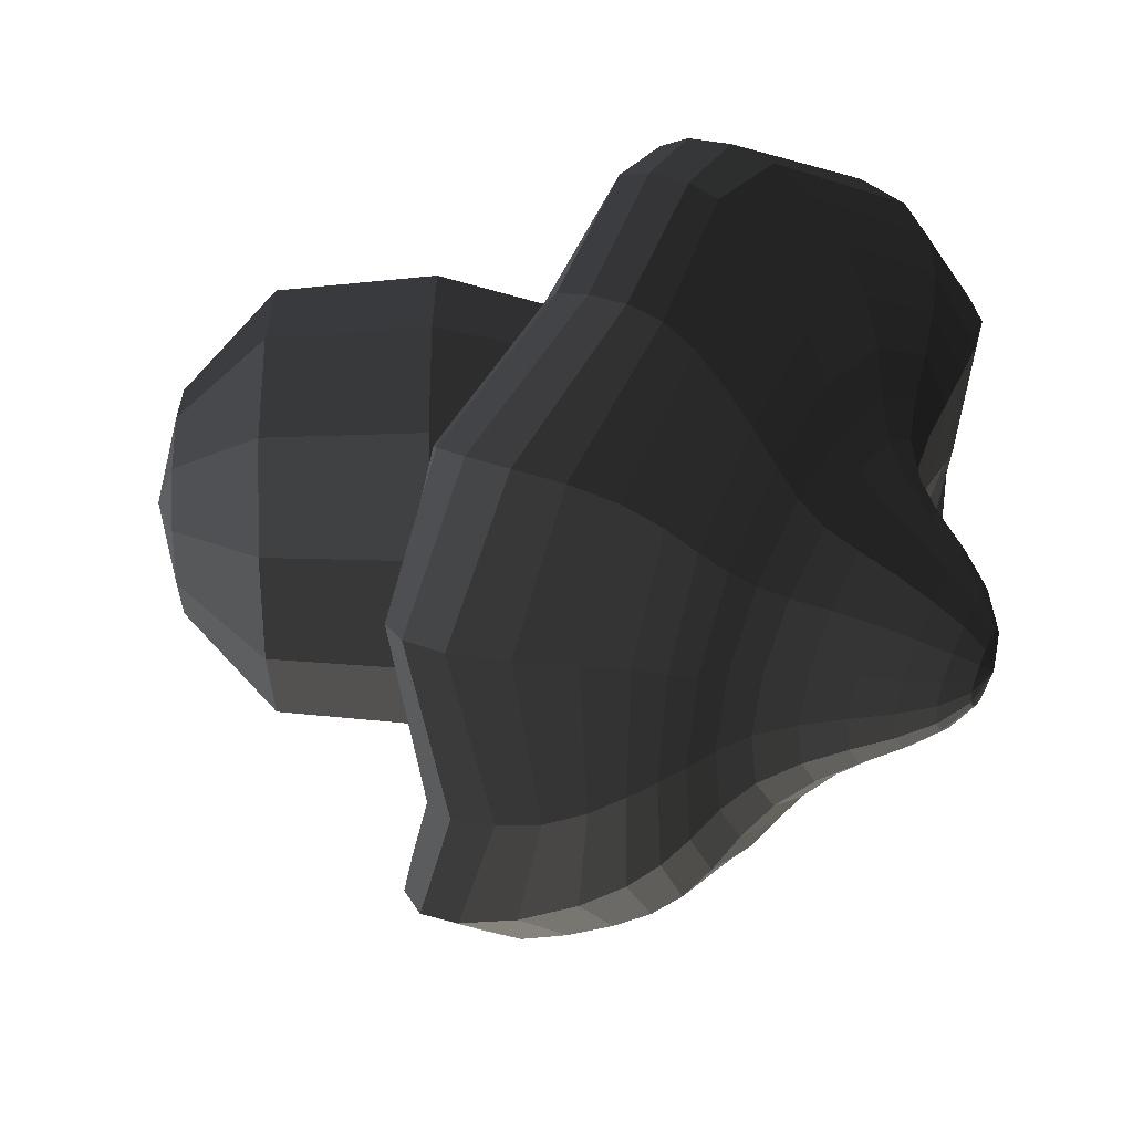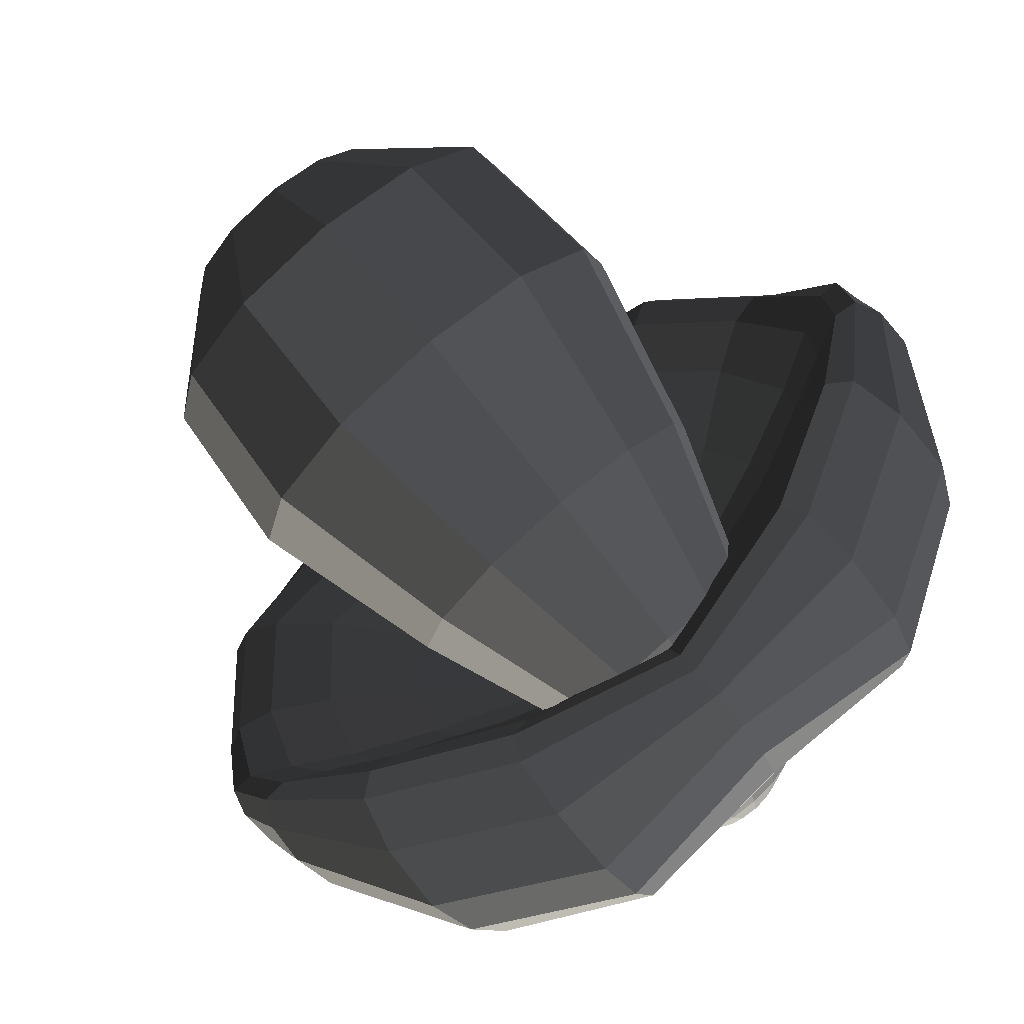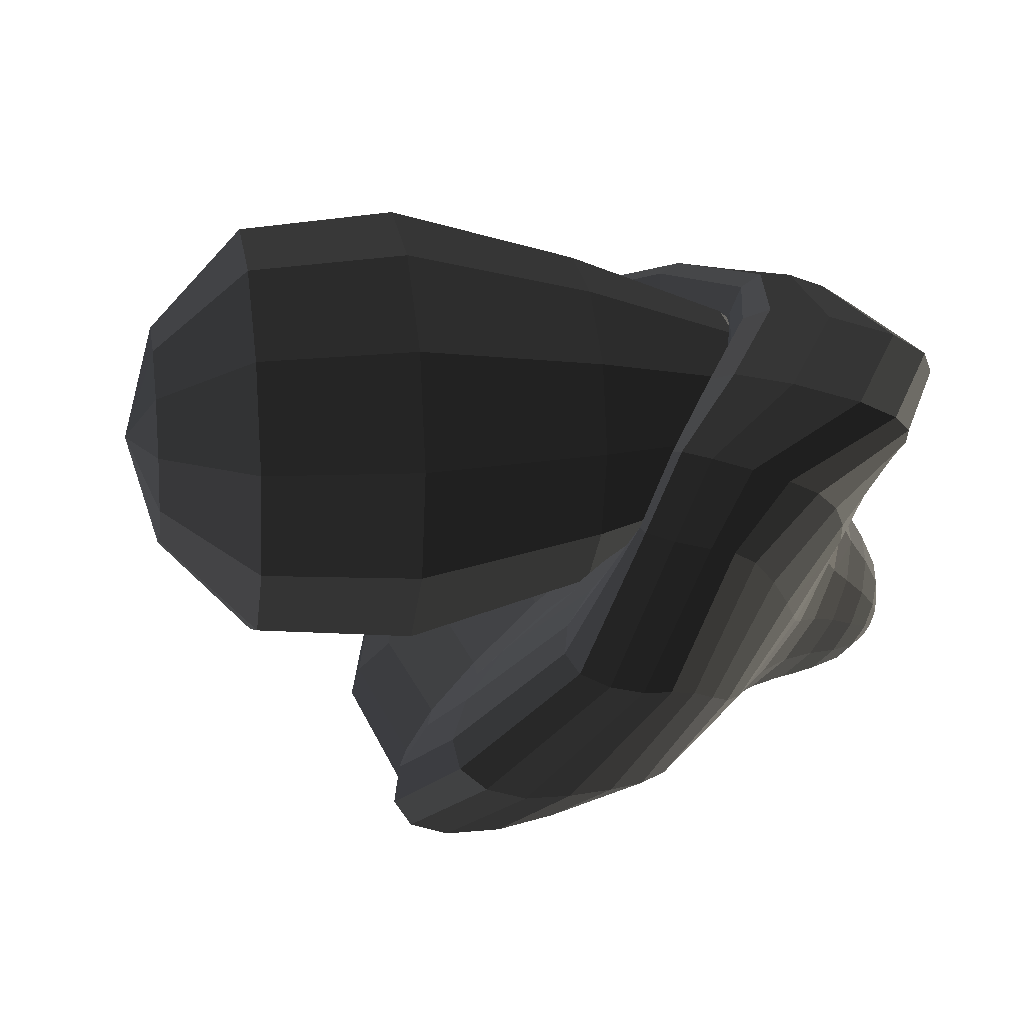
<metadata>
{"format":"obj","ext":"obj","renderer":"f3d","projection":"perspective","resolution":1024,"background":"white","views":[{"elev":-44.8,"azim":90.1,"up":"+Z"},{"elev":78.3,"azim":139.4,"up":"+Z"},{"elev":13.4,"azim":79.6,"up":"+Z"}]}
</metadata>
<code>
o player
v 0.319 44.48 -12.92
v 2.588 44.1 -12.74
v 2.413 43.77 -13.4
v 4.511 43.1 -12.24
v 4.187 42.47 -13.45
v 6.209 41.68 -11.53
v 5.756 40.8 -13.22
v 7.822 40.03 -10.75
v 7.253 38.9 -12.87
v 9.493 38.37 -10.12
v 8.81 36.9 -12.69
v 11.34 36.97 -9.654
v 10.55 35.06 -12.76
v 13.45 35.99 -9.031
v 12.55 33.65 -12.86
v 15.68 35.17 -8.084
v 14.68 32.49 -12.79
v 17.84 34.14 -6.691
v 16.68 31.28 -12.33
v 19.82 32.77 -4.962
v 18.5 29.96 -11.52
v 21.5 31.26 -3.411
v 20.13 28.53 -10.68
v 22.72 29.82 -2.516
v 21.44 26.95 -10.14
v 23.4 28.37 -2.076
v 22.24 25.28 -9.834
v 23.57 26.44 -1.568
v 22.42 23.47 -9.378
v 23.16 25.03 -1.134
v 21.97 21.97 -8.715
v 21.95 25.03 -1.137
v 20.78 21.42 -7.946
v 19.83 26.03 -1.457
v 18.7 22 -7.068
v 16.68 27.75 -1.874
v 15.63 23.89 -6.074
v 12.29 29.73 -2.286
v 11.44 27.01 -5.032
v 6.251 32.01 -2.81
v 5.795 30.89 -4.077
v -0.9162 33 -3.093
v -0.8214 33.21 -2.855
v 1.916 43.46 -13.97
v 3.267 41.88 -14.48
v 4.466 39.95 -14.65
v 5.617 37.81 -14.68
v 6.828 35.51 -14.86
v 8.203 33.33 -15.37
v 9.833 31.6 -16.13
v 11.64 30.15 -16.96
v 13.4 28.64 -17.41
v 14.97 27 -17.38
v 16.32 24.95 -17.16
v 17.43 22.44 -16.96
v 18.14 19.89 -16.69
v 18.28 17.77 -15.99
v 17.84 16.41 -14.91
v 16.78 16.19 -13.61
v 14.98 17.22 -12.05
v 12.43 19.79 -10.11
v 8.926 24.5 -7.857
v 4.496 29.9 -5.332
v -0.5519 33.39 -2.664
v 1.179 43.24 -14.35
v 1.901 41.45 -15.17
v 2.542 39.33 -15.59
v 3.16 37 -15.84
v 3.816 34.53 -16.22
v 4.569 32.16 -16.91
v 5.482 30.32 -17.92
v 6.532 28.78 -19.05
v 7.605 27.27 -19.87
v 8.624 25.5 -20.47
v 9.516 23.03 -21.03
v 10.21 19.86 -21.4
v 10.65 16.77 -21.27
v 10.78 14.73 -20.55
v 10.5 13.85 -19.23
v 9.776 14.25 -17.47
v 8.61 16.04 -15.49
v 7.003 19.15 -13.17
v 4.971 23.68 -10.06
v 2.558 29.33 -6.27
v -0.1507 33.5 -2.543
v 0.319 43.17 -14.48
v 0.319 41.3 -15.41
v 0.319 39.1 -15.92
v 0.319 36.7 -16.24
v 0.319 34.17 -16.66
v 0.319 31.76 -17.36
v 0.319 29.89 -18.38
v 0.319 28.39 -19.51
v 0.319 26.94 -20.45
v 0.319 25.38 -21.41
v 0.319 23.46 -22.43
v 0.319 21.21 -23.13
v 0.319 18.92 -23.19
v 0.319 16.74 -22.78
v 0.319 15.55 -21.69
v 0.319 15.93 -19.75
v 0.319 17.51 -17.33
v 0.319 20.08 -14.52
v 0.319 23.84 -10.95
v 0.319 29.18 -6.623
v 0.319 33.54 -2.502
v -0.5405 43.25 -14.35
v -1.263 41.45 -15.17
v -1.904 39.33 -15.59
v -2.522 37 -15.84
v -3.178 34.54 -16.22
v -3.931 32.18 -16.92
v -4.844 30.32 -17.93
v -5.894 28.78 -19.05
v -6.967 27.27 -19.87
v -7.986 25.5 -20.47
v -8.878 23.03 -21.03
v -9.576 19.86 -21.4
v -10.02 16.77 -21.27
v -10.14 14.73 -20.55
v -9.861 13.85 -19.23
v -9.138 14.25 -17.47
v -7.972 16.04 -15.49
v -6.365 19.15 -13.17
v -4.333 23.68 -10.06
v -1.92 29.33 -6.27
v 0.7888 33.5 -2.543
v -1.278 43.46 -13.97
v -2.629 41.88 -14.48
v -3.828 39.95 -14.65
v -4.979 37.8 -14.68
v -6.19 35.54 -14.87
v -7.565 33.41 -15.39
v -9.195 31.68 -16.15
v -11 30.18 -16.97
v -12.76 28.64 -17.41
v -14.33 27 -17.38
v -15.69 24.95 -17.16
v -16.79 22.44 -16.96
v -17.51 19.89 -16.69
v -17.64 17.77 -15.99
v -17.2 16.41 -14.91
v -16.14 16.19 -13.61
v -14.34 17.22 -12.05
v -11.79 19.79 -10.11
v -8.288 24.5 -7.857
v -3.858 29.91 -5.333
v 1.19 33.39 -2.664
v -1.775 43.77 -13.4
v -3.549 42.47 -13.45
v -5.118 40.8 -13.22
v -6.615 38.9 -12.87
v -8.172 36.95 -12.7
v -9.91 35.2 -12.8
v -11.91 33.86 -12.91
v -14.04 32.71 -12.84
v -16.07 31.45 -12.38
v -17.9 30.05 -11.54
v -19.52 28.56 -10.69
v -20.81 26.95 -10.14
v -21.6 25.27 -9.833
v -21.79 23.47 -9.377
v -21.34 21.97 -8.715
v -20.15 21.42 -7.947
v -18.07 22 -7.068
v -14.99 23.89 -6.074
v -10.81 27.01 -5.034
v -5.157 30.89 -4.078
v 1.459 33.21 -2.855
v -1.95 44.1 -12.74
v -3.873 43.1 -12.24
v -5.571 41.68 -11.53
v -7.184 40.03 -10.75
v -8.855 38.37 -10.12
v -10.7 36.97 -9.654
v -12.81 35.99 -9.031
v -15.04 35.17 -8.084
v -17.21 34.14 -6.691
v -19.18 32.77 -4.962
v -20.86 31.26 -3.411
v -22.08 29.82 -2.515
v -22.76 28.37 -2.076
v -22.93 26.44 -1.568
v -22.52 25.03 -1.134
v -21.31 25.03 -1.136
v -19.19 26.03 -1.457
v -16.04 27.75 -1.874
v -11.65 29.73 -2.286
v -5.613 32.01 -2.81
v 1.554 33 -3.093
v -1.775 44.42 -12.06
v -3.549 43.68 -10.99
v -5.118 42.45 -9.799
v -6.615 41 -8.573
v -8.172 39.53 -7.467
v -9.91 38.2 -6.424
v -11.91 37.24 -5.217
v -14.03 36.48 -3.811
v -15.99 35.72 -2.323
v -17.84 34.99 -0.96
v -19.74 34.05 0.1463
v -21.41 32.58 1.03
v -22.24 30.64 1.784
v -22.16 28.54 2.418
v -21.43 27.13 2.691
v -20.08 26.97 2.441
v -18 27.87 1.754
v -14.98 29.46 0.7729
v -10.81 31.29 -0.3934
v -5.157 32.95 -1.809
v 1.459 32.79 -3.346
v -1.278 44.69 -11.46
v -2.629 44.15 -9.878
v -3.828 43.05 -8.248
v -4.979 41.72 -6.636
v -6.19 40.44 -5.137
v -7.565 39.29 -3.647
v -9.195 38.56 -2.048
v -11 38.14 -0.4199
v -12.76 38.09 0.9917
v -14.34 38.78 2.008
v -15.86 39.54 2.77
v -17.3 39.35 3.431
v -18.21 37.55 4.25
v -18.15 33.89 5.259
v -17.35 30.84 5.785
v -16.12 29.87 5.347
v -14.33 30.09 4.123
v -11.79 30.91 2.473
v -8.288 32.48 0.6897
v -3.858 33.69 -1.164
v 1.19 32.61 -3.57
v -0.5405 44.86 -11.05
v -1.263 44.44 -9.113
v -1.904 43.41 -7.185
v -2.522 42.13 -5.321
v -3.178 41.1 -3.616
v -3.931 40.49 -1.982
v -4.844 40.5 -0.3443
v -5.894 41 1.218
v -6.967 41.88 2.647
v -7.986 43.22 3.813
v -8.878 44.27 4.666
v -9.575 44.02 5.419
v -10.02 42.08 6.364
v -10.14 38.29 7.416
v -9.861 34.97 7.903
v -9.138 33.61 7.368
v -7.972 33.35 5.854
v -6.365 33.48 3.631
v -4.333 33.82 1.268
v -1.92 34.22 -0.8214
v 0.7888 32.48 -3.724
v 0.319 44.92 -10.9
v 0.319 44.54 -8.841
v 0.319 43.51 -6.807
v 0.319 42.24 -4.856
v 0.319 41.39 -3.113
v 0.319 41.25 -1.52
v 0.319 41.82 0.0183
v 0.319 42.71 1.449
v 0.319 43.52 2.721
v 0.319 44.1 3.939
v 0.319 44.07 5.233
v 0.319 43 6.578
v 0.319 41.18 7.706
v 0.319 39.13 8.424
v 0.319 37.34 8.502
v 0.319 36.19 7.773
v 0.319 35.51 6.222
v 0.319 34.99 3.95
v 0.319 34.57 1.436
v 0.319 34.44 -0.719
v 0.319 32.44 -3.78
v 1.179 44.86 -11.05
v 1.901 44.44 -9.114
v 2.542 43.4 -7.183
v 3.16 42.12 -5.318
v 3.816 41.28 -3.666
v 4.569 41.19 -2.168
v 5.482 41.81 -0.6944
v 6.532 42.76 0.7162
v 7.605 43.62 1.923
v 8.624 44.38 2.979
v 9.516 44.74 4.043
v 10.21 44.1 5.209
v 10.65 42.07 6.397
v 10.78 38.29 7.523
v 10.5 34.99 7.994
v 9.776 33.63 7.395
v 8.61 33.35 5.854
v 7.003 33.5 3.628
v 4.971 33.86 1.257
v 2.558 34.23 -0.8242
v -0.1507 32.48 -3.724
v 1.916 44.69 -11.46
v 3.267 44.15 -9.879
v 4.466 43.05 -8.245
v 5.617 41.71 -6.632
v 6.828 40.7 -5.207
v 8.203 40.3 -3.916
v 9.833 40.51 -2.573
v 11.64 41 -1.187
v 13.4 41.35 0.1166
v 15.07 41.44 1.225
v 16.7 40.99 2.223
v 18.05 39.75 3.232
v 18.83 37.5 4.283
v 18.74 33.86 5.345
v 17.98 30.9 5.824
v 16.76 29.92 5.347
v 14.97 30.09 4.123
v 12.43 30.94 2.464
v 8.926 32.53 0.6747
v 4.496 33.7 -1.168
v -0.5519 32.61 -3.57
v 2.413 44.43 -12.06
v 4.187 43.69 -10.99
v 5.756 42.45 -9.798
v 7.253 40.99 -8.571
v 8.81 39.68 -7.508
v 10.55 38.77 -6.578
v 12.55 38.34 -5.513
v 14.7 38.04 -4.231
v 16.92 37.4 -2.773
v 19.09 36.28 -1.305
v 20.98 34.7 -0.027
v 22.27 32.74 0.9883
v 22.84 30.62 1.789
v 22.74 28.51 2.427
v 22.05 27.12 2.694
v 20.72 26.97 2.439
v 18.63 27.87 1.754
v 15.62 29.48 0.7684
v 11.44 31.32 -0.4018
v 5.795 32.96 -1.811
v -0.8214 32.79 -3.346
v 6.335 34.99 2e-06
v 9.723 26.06 1e-06
v 8.423 26.06 -4.85
v 5.49 34.99 -3.156
v 4.873 26.06 -8.4
v 3.179 34.99 -5.467
v 0.0227 26.06 -9.7
v 0.0227 34.99 -6.313
v -4.827 26.06 -8.4
v -3.134 34.99 -5.467
v -8.378 26.06 -4.85
v -5.444 34.99 -3.156
v -9.677 26.06 3e-06
v -6.29 34.99 3e-06
v -8.378 26.06 4.85
v -5.444 34.99 3.156
v -4.827 26.06 8.4
v -3.134 34.99 5.467
v 0.0227 26.06 9.7
v 0.0227 34.99 6.313
v 4.873 26.06 8.4
v 3.179 34.99 5.467
v 8.423 26.06 4.85
v 5.49 34.99 3.156
v 12.59 15.47 0
v 10.91 15.47 -6.286
v 6.308 15.47 -10.89
v 0.0228 15.47 -12.57
v -6.263 15.47 -10.89
v -10.86 15.47 -6.286
v -12.55 15.47 2e-06
v -10.86 15.47 6.286
v -6.263 15.47 10.89
v 0.0227 15.47 12.57
v 6.308 15.47 10.89
v 10.91 15.47 6.286
v 11.79 6.76 -1e-06
v 10.22 6.76 -5.886
v 5.909 6.76 -10.19
v 0.0228 6.76 -11.77
v -5.863 6.76 -10.19
v -10.17 6.76 -5.886
v -11.75 6.76 2e-06
v -10.17 6.76 5.886
v -5.863 6.76 10.19
v 0.0227 6.76 11.77
v 5.909 6.76 10.19
v 10.22 6.76 5.886
v 6.315 1.568 -0
v 5.472 1.568 -3.146
v 3.169 1.568 -5.449
v 0.0228 1.568 -6.293
v -3.124 1.568 -5.449
v -5.427 1.568 -3.146
v -6.27 1.568 1e-06
v -5.427 1.568 3.146
v -3.123 1.568 5.449
v 0.0228 1.568 6.293
v 3.169 1.568 5.449
v 5.472 1.568 3.146
v 0.0228 -0.0815 -0
v 3.628 37.5 -2.081
v 4.186 37.5 2e-06
v 2.104 37.5 -3.605
v 0.0227 37.5 -4.163
v -2.059 37.5 -3.605
v -3.583 37.5 -2.081
v -4.14 37.5 3e-06
v -3.583 37.5 2.082
v -2.059 37.5 3.605
v 0.0227 37.5 4.163
v 2.104 37.5 3.605
v 3.628 37.5 2.082
v 0.0227 39.06 3e-06
f 1 2 3
f 2 4 5 3
f 4 6 7 5
f 6 8 9 7
f 8 10 11 9
f 10 12 13 11
f 12 14 15 13
f 14 16 17 15
f 16 18 19 17
f 18 20 21 19
f 20 22 23 21
f 22 24 25 23
f 24 26 27 25
f 26 28 29 27
f 28 30 31 29
f 30 32 33 31
f 32 34 35 33
f 34 36 37 35
f 36 38 39 37
f 38 40 41 39
f 40 42 43 41
f 3 44 1
f 3 5 45 44
f 5 7 46 45
f 7 9 47 46
f 9 11 48 47
f 11 13 49 48
f 13 15 50 49
f 15 17 51 50
f 17 19 52 51
f 19 21 53 52
f 21 23 54 53
f 23 25 55 54
f 25 27 56 55
f 27 29 57 56
f 29 31 58 57
f 31 33 59 58
f 33 35 60 59
f 35 37 61 60
f 37 39 62 61
f 39 41 63 62
f 41 43 64 63
f 1 44 65
f 44 45 66 65
f 45 46 67 66
f 46 47 68 67
f 47 48 69 68
f 48 49 70 69
f 49 50 71 70
f 50 51 72 71
f 51 52 73 72
f 52 53 74 73
f 53 54 75 74
f 54 55 76 75
f 55 56 77 76
f 56 57 78 77
f 57 58 79 78
f 58 59 80 79
f 59 60 81 80
f 60 61 82 81
f 61 62 83 82
f 62 63 84 83
f 63 64 85 84
f 1 65 86
f 65 66 87 86
f 66 67 88 87
f 67 68 89 88
f 68 69 90 89
f 69 70 91 90
f 70 71 92 91
f 71 72 93 92
f 72 73 94 93
f 73 74 95 94
f 74 75 96 95
f 75 76 97 96
f 76 77 98 97
f 77 78 99 98
f 78 79 100 99
f 79 80 101 100
f 80 81 102 101
f 81 82 103 102
f 82 83 104 103
f 83 84 105 104
f 84 85 106 105
f 86 107 1
f 86 87 108 107
f 87 88 109 108
f 88 89 110 109
f 89 90 111 110
f 90 91 112 111
f 91 92 113 112
f 92 93 114 113
f 93 94 115 114
f 94 95 116 115
f 95 96 117 116
f 96 97 118 117
f 97 98 119 118
f 98 99 120 119
f 99 100 121 120
f 100 101 122 121
f 101 102 123 122
f 102 103 124 123
f 103 104 125 124
f 104 105 126 125
f 105 106 127 126
f 1 107 128
f 107 108 129 128
f 108 109 130 129
f 109 110 131 130
f 110 111 132 131
f 111 112 133 132
f 112 113 134 133
f 113 114 135 134
f 114 115 136 135
f 115 116 137 136
f 116 117 138 137
f 117 118 139 138
f 118 119 140 139
f 119 120 141 140
f 120 121 142 141
f 121 122 143 142
f 122 123 144 143
f 123 124 145 144
f 124 125 146 145
f 125 126 147 146
f 126 127 148 147
f 128 149 1
f 128 129 150 149
f 129 130 151 150
f 130 131 152 151
f 131 132 153 152
f 132 133 154 153
f 133 134 155 154
f 134 135 156 155
f 135 136 157 156
f 136 137 158 157
f 137 138 159 158
f 138 139 160 159
f 139 140 161 160
f 140 141 162 161
f 141 142 163 162
f 142 143 164 163
f 143 144 165 164
f 144 145 166 165
f 145 146 167 166
f 146 147 168 167
f 147 148 169 168
f 1 149 170
f 149 150 171 170
f 150 151 172 171
f 151 152 173 172
f 152 153 174 173
f 153 154 175 174
f 154 155 176 175
f 155 156 177 176
f 156 157 178 177
f 157 158 179 178
f 158 159 180 179
f 159 160 181 180
f 160 161 182 181
f 161 162 183 182
f 162 163 184 183
f 163 164 185 184
f 164 165 186 185
f 165 166 187 186
f 166 167 188 187
f 167 168 189 188
f 168 169 190 189
f 170 191 1
f 170 171 192 191
f 171 172 193 192
f 172 173 194 193
f 173 174 195 194
f 174 175 196 195
f 175 176 197 196
f 176 177 198 197
f 177 178 199 198
f 178 179 200 199
f 179 180 201 200
f 180 181 202 201
f 181 182 203 202
f 182 183 204 203
f 183 184 205 204
f 184 185 206 205
f 185 186 207 206
f 186 187 208 207
f 187 188 209 208
f 188 189 210 209
f 189 190 211 210
f 191 212 1
f 191 192 213 212
f 192 193 214 213
f 193 194 215 214
f 194 195 216 215
f 195 196 217 216
f 196 197 218 217
f 197 198 219 218
f 198 199 220 219
f 199 200 221 220
f 200 201 222 221
f 201 202 223 222
f 202 203 224 223
f 203 204 225 224
f 204 205 226 225
f 205 206 227 226
f 206 207 228 227
f 207 208 229 228
f 208 209 230 229
f 209 210 231 230
f 210 211 232 231
f 1 212 233
f 212 213 234 233
f 213 214 235 234
f 214 215 236 235
f 215 216 237 236
f 216 217 238 237
f 217 218 239 238
f 218 219 240 239
f 219 220 241 240
f 220 221 242 241
f 221 222 243 242
f 222 223 244 243
f 223 224 245 244
f 224 225 246 245
f 225 226 247 246
f 226 227 248 247
f 227 228 249 248
f 228 229 250 249
f 229 230 251 250
f 230 231 252 251
f 231 232 253 252
f 233 254 1
f 233 234 255 254
f 234 235 256 255
f 235 236 257 256
f 236 237 258 257
f 237 238 259 258
f 238 239 260 259
f 239 240 261 260
f 240 241 262 261
f 241 242 263 262
f 242 243 264 263
f 243 244 265 264
f 244 245 266 265
f 245 246 267 266
f 246 247 268 267
f 247 248 269 268
f 248 249 270 269
f 249 250 271 270
f 250 251 272 271
f 251 252 273 272
f 252 253 274 273
f 1 254 275
f 254 255 276 275
f 255 256 277 276
f 256 257 278 277
f 257 258 279 278
f 258 259 280 279
f 259 260 281 280
f 260 261 282 281
f 261 262 283 282
f 262 263 284 283
f 263 264 285 284
f 264 265 286 285
f 265 266 287 286
f 266 267 288 287
f 267 268 289 288
f 268 269 290 289
f 269 270 291 290
f 270 271 292 291
f 271 272 293 292
f 272 273 294 293
f 273 274 295 294
f 275 296 1
f 275 276 297 296
f 276 277 298 297
f 277 278 299 298
f 278 279 300 299
f 279 280 301 300
f 280 281 302 301
f 281 282 303 302
f 282 283 304 303
f 283 284 305 304
f 284 285 306 305
f 285 286 307 306
f 286 287 308 307
f 287 288 309 308
f 288 289 310 309
f 289 290 311 310
f 290 291 312 311
f 291 292 313 312
f 292 293 314 313
f 293 294 315 314
f 294 295 316 315
f 1 296 317
f 296 297 318 317
f 297 298 319 318
f 298 299 320 319
f 299 300 321 320
f 300 301 322 321
f 301 302 323 322
f 302 303 324 323
f 303 304 325 324
f 304 305 326 325
f 305 306 327 326
f 306 307 328 327
f 307 308 329 328
f 308 309 330 329
f 309 310 331 330
f 310 311 332 331
f 311 312 333 332
f 312 313 334 333
f 313 314 335 334
f 314 315 336 335
f 315 316 337 336
f 317 2 1
f 317 318 4 2
f 318 319 6 4
f 319 320 8 6
f 320 321 10 8
f 321 322 12 10
f 322 323 14 12
f 323 324 16 14
f 324 325 18 16
f 325 326 20 18
f 326 327 22 20
f 327 328 24 22
f 328 329 26 24
f 329 330 28 26
f 330 331 30 28
f 331 332 32 30
f 332 333 34 32
f 333 334 36 34
f 334 335 38 36
f 335 336 40 38
f 336 337 42 40
f 338 339 340 341
f 341 340 342 343
f 343 342 344 345
f 345 344 346 347
f 347 346 348 349
f 349 348 350 351
f 351 350 352 353
f 353 352 354 355
f 355 354 356 357
f 357 356 358 359
f 359 358 360 361
f 361 360 339 338
f 339 362 363 340
f 340 363 364 342
f 342 364 365 344
f 344 365 366 346
f 346 366 367 348
f 348 367 368 350
f 350 368 369 352
f 352 369 370 354
f 354 370 371 356
f 356 371 372 358
f 358 372 373 360
f 360 373 362 339
f 362 374 375 363
f 363 375 376 364
f 364 376 377 365
f 365 377 378 366
f 366 378 379 367
f 367 379 380 368
f 368 380 381 369
f 369 381 382 370
f 370 382 383 371
f 371 383 384 372
f 372 384 385 373
f 373 385 374 362
f 374 386 387 375
f 375 387 388 376
f 376 388 389 377
f 377 389 390 378
f 378 390 391 379
f 379 391 392 380
f 380 392 393 381
f 381 393 394 382
f 382 394 395 383
f 383 395 396 384
f 384 396 397 385
f 385 397 386 374
f 398 387 386
f 398 388 387
f 398 389 388
f 398 390 389
f 398 391 390
f 398 392 391
f 398 393 392
f 398 394 393
f 398 395 394
f 398 396 395
f 398 397 396
f 398 386 397
f 338 341 399 400
f 341 343 401 399
f 343 345 402 401
f 345 347 403 402
f 347 349 404 403
f 349 351 405 404
f 351 353 406 405
f 353 355 407 406
f 355 357 408 407
f 357 359 409 408
f 359 361 410 409
f 361 338 400 410
f 400 399 411
f 399 401 411
f 401 402 411
f 402 403 411
f 403 404 411
f 404 405 411
f 405 406 411
f 406 407 411
f 407 408 411
f 408 409 411
f 409 410 411
f 410 400 411

</code>
